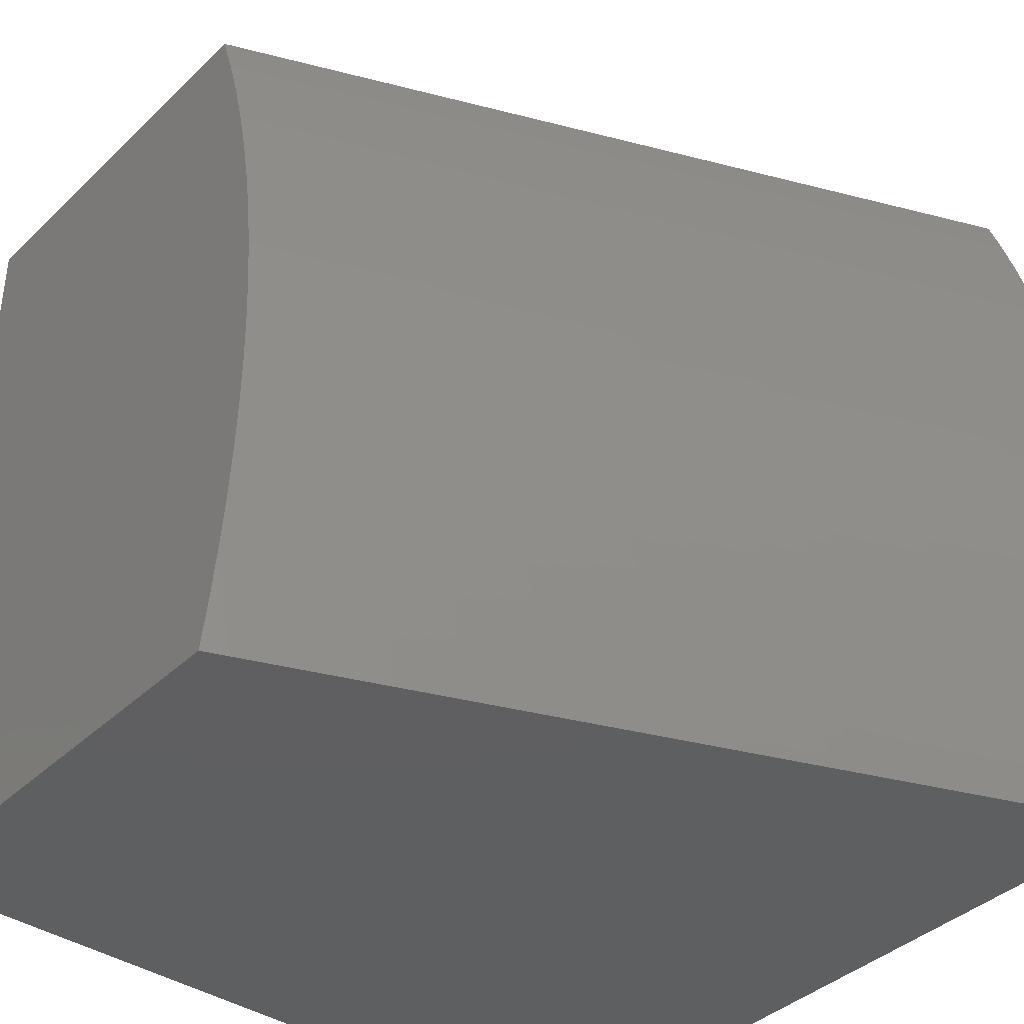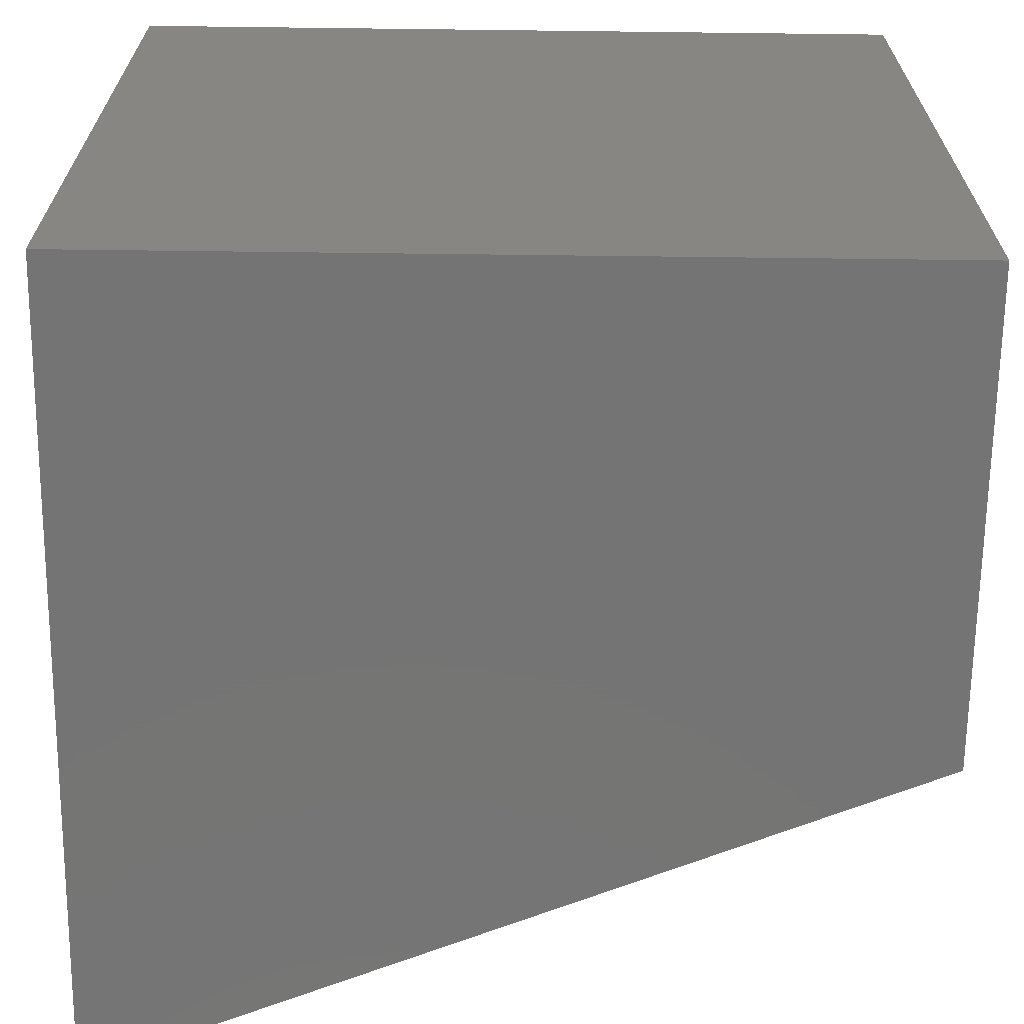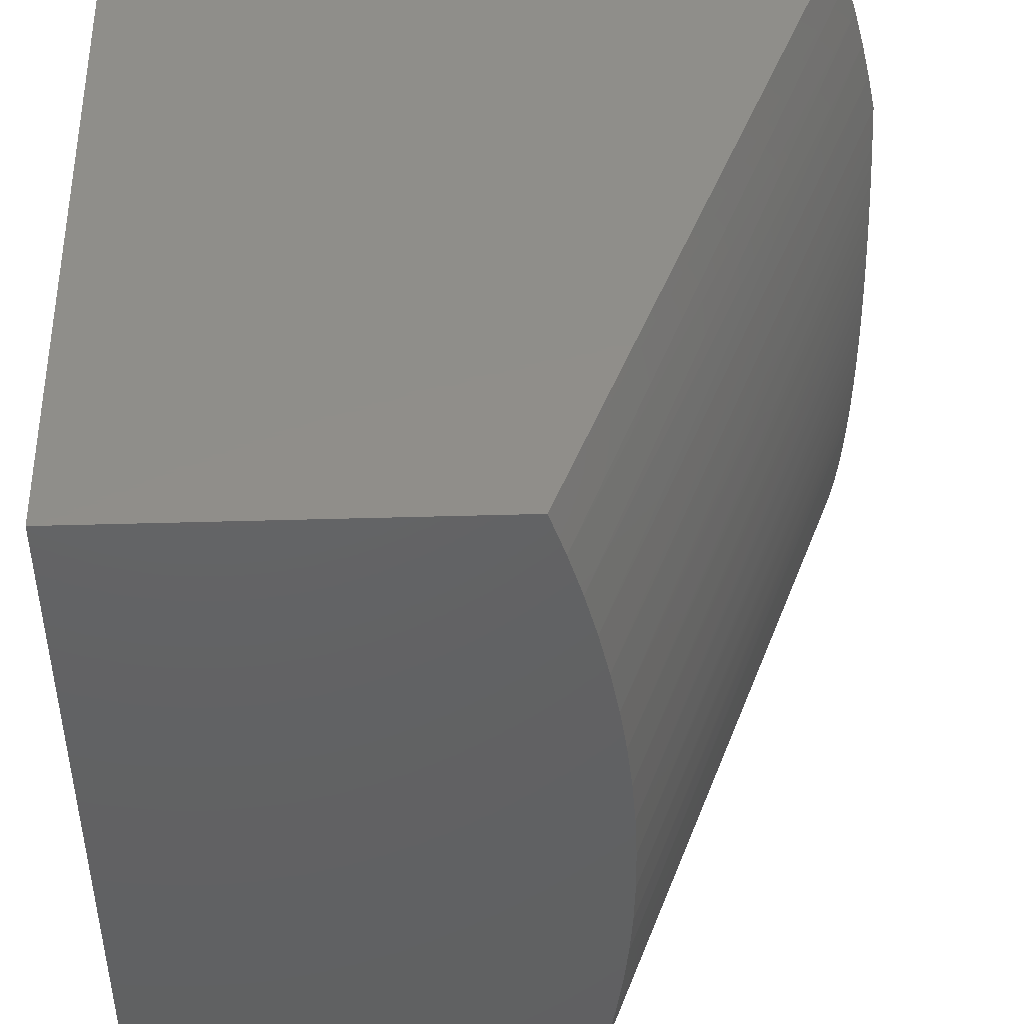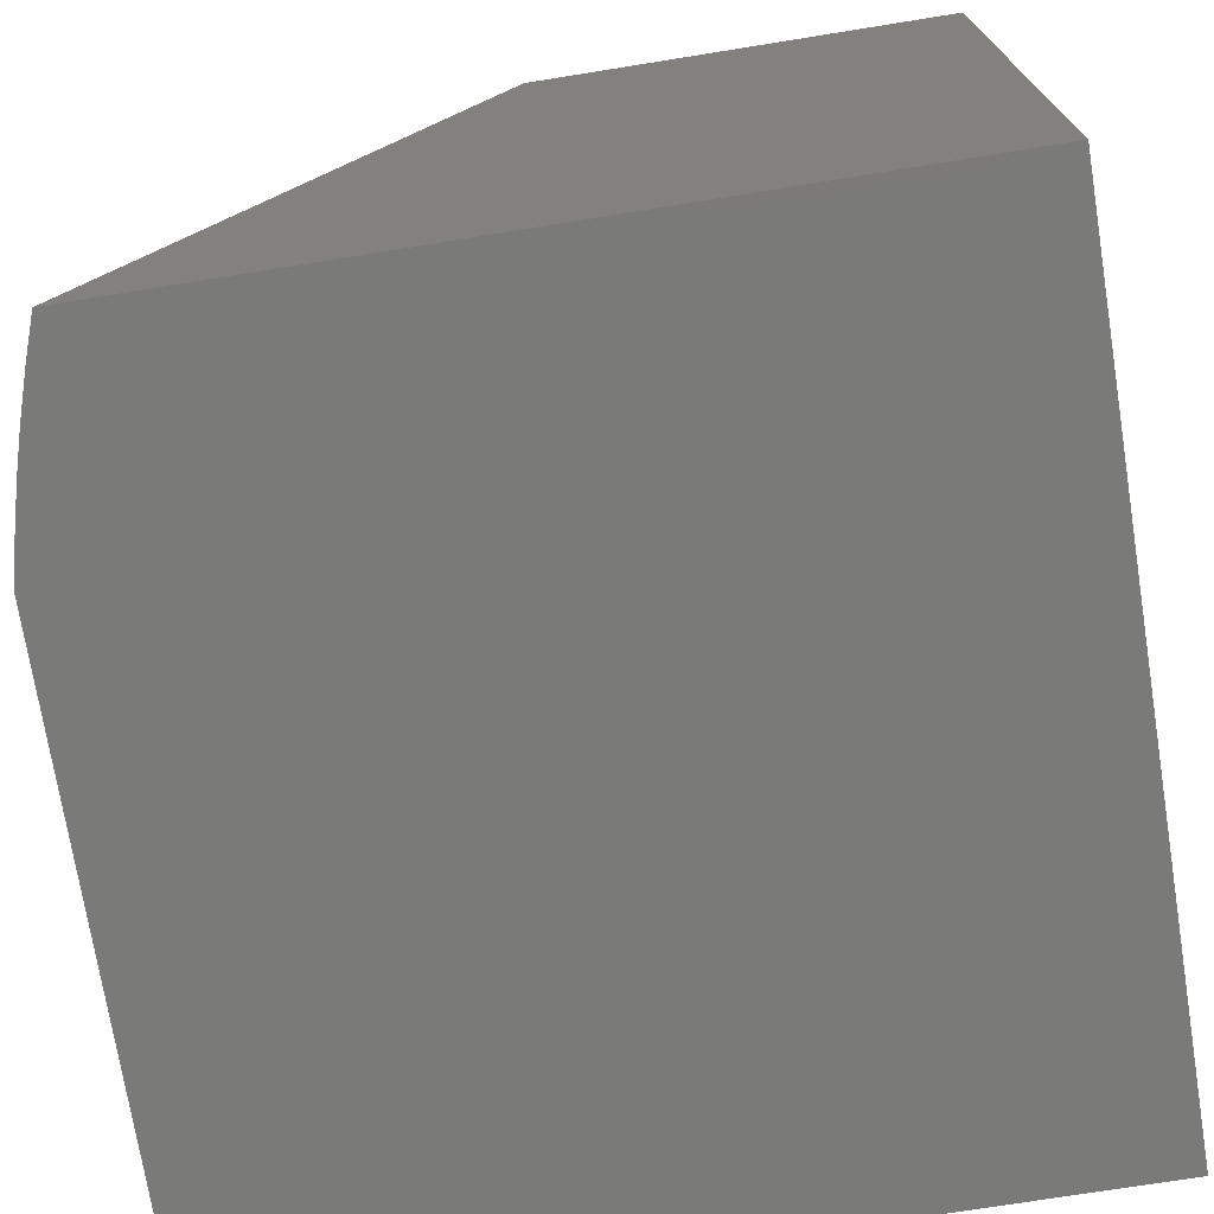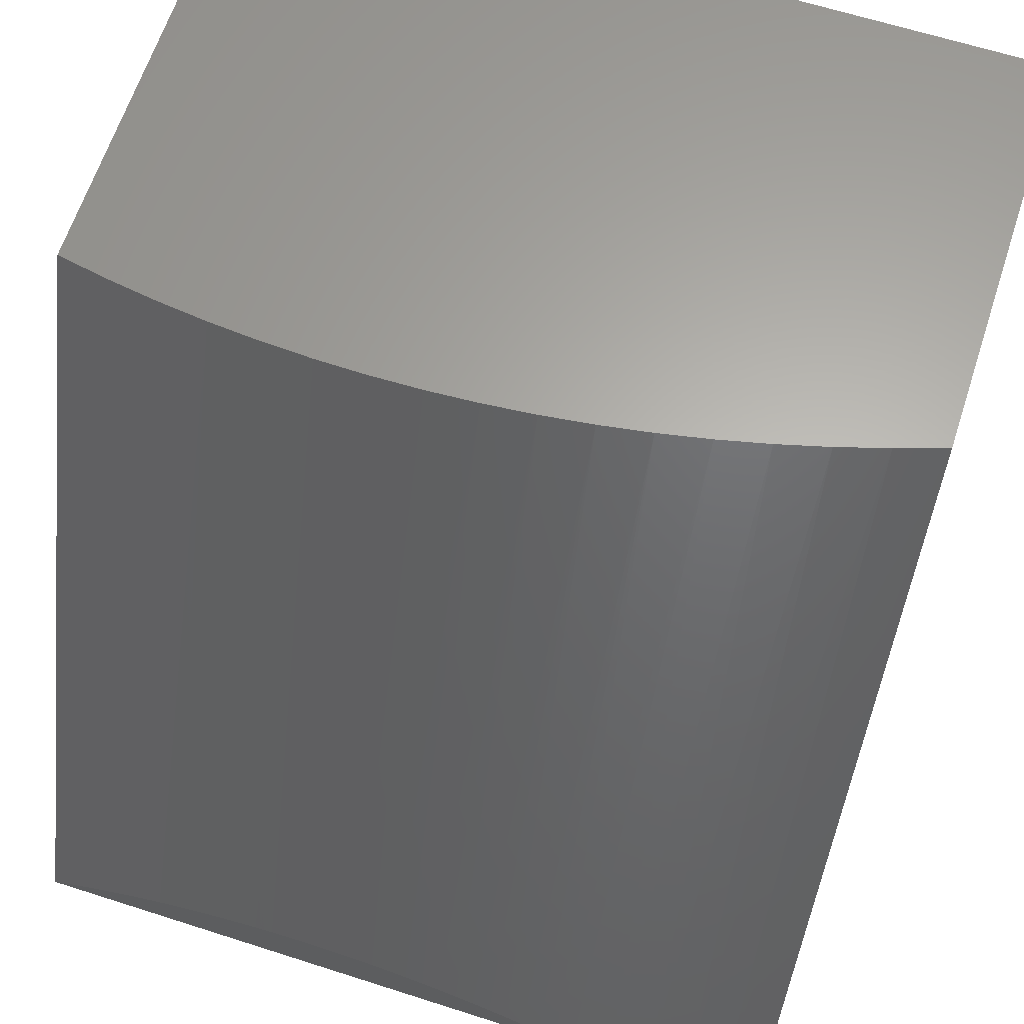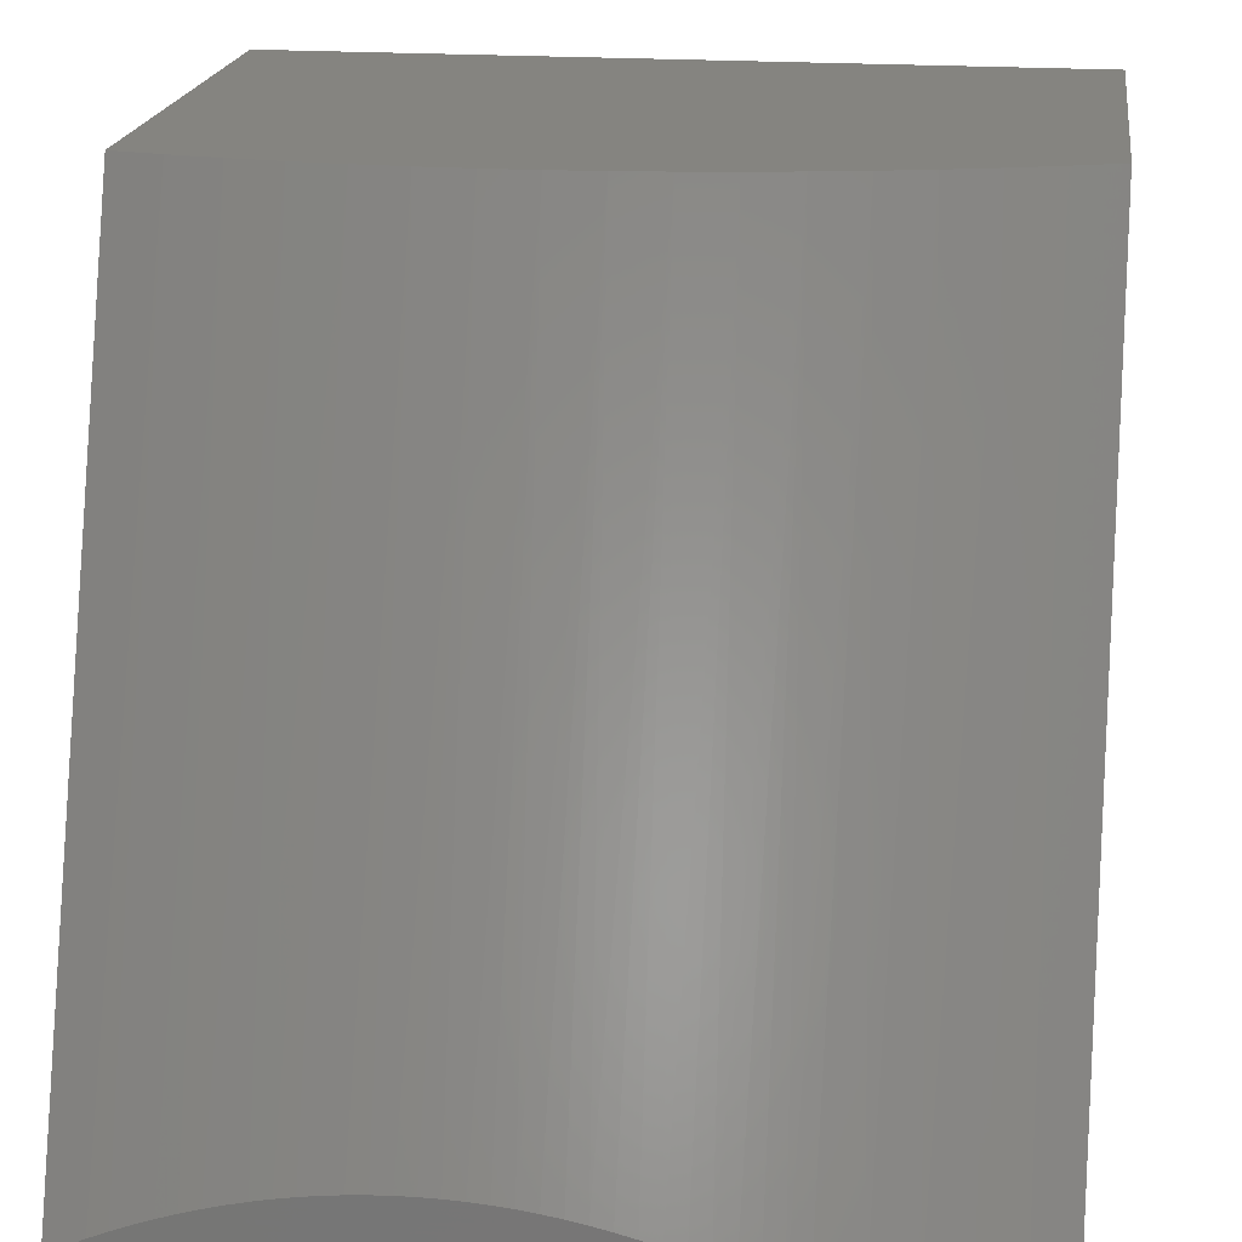
<metadata>
{"format":"stl","ext":"stl","renderer":"f3d","projection":"perspective","resolution":1024,"background":"white","views":[{"elev":-38.9,"azim":-130.3,"up":"+Z"},{"elev":-66.7,"azim":89.3,"up":"+Z"},{"elev":45.2,"azim":178.1,"up":"+Z"},{"elev":-73.1,"azim":9.1,"up":"+Y"},{"elev":63.5,"azim":-72.0,"up":"+Y"},{"elev":19.7,"azim":-82.3,"up":"+Y"}]}
</metadata>
<code>
# stl→obj: 59 verts, 116 faces
v 11 32 0
v 11 32.01 0.02308
v 11.41 33 0
v 11.4 33 0.06238
v 11 32.02 0.0462
v 11 32.03 0.06938
v 11 32.04 0.09259
v 11.39 33 0.1251
v 11 32.05 0.1158
v 11 32.06 0.1391
v 11 32.06 0.1624
v 11.38 33 0.188
v 11 32.07 0.1858
v 11 32.08 0.2092
v 11.38 33 0.2511
v 11 32.08 0.2326
v 11 32.08 0.256
v 11 32.09 0.2794
v 11.37 33 0.3144
v 11 32.09 0.3029
v 11 32.09 0.3263
v 11 32.09 0.3498
v 11.37 33 0.3777
v 11 32.09 0.3732
v 11 32.09 0.3967
v 11 32.09 0.4202
v 11.37 33 0.441
v 11 32.09 0.4436
v 11 32.09 0.4671
v 11.38 33 0.5042
v 11 32.08 0.4905
v 11 32.08 0.5139
v 11 32.07 0.5373
v 11.38 33 0.5673
v 11 32.07 0.5607
v 11 32.06 0.584
v 11 32.06 0.6073
v 11.39 33 0.6302
v 11 32.05 0.6306
v 11 32.04 0.6539
v 11.4 33 0.6928
v 11 32.03 0.6771
v 11 32.02 0.7002
v 11 32.01 0.7234
v 11.41 33 0.7552
v 11 32 0.7464
v 11.01 32 0.7978
v 11.43 33 0.8171
v 11.02 32 0.8489
v 11.44 33 0.8786
v 11.04 32 0.8996
v 11.46 33 0.9396
v 11.05 32 0.95
v 11.48 33 1
v 11.07 32 1
v 12 32 1
v 12 32 0
v 12 33 0
v 12 33 1
f 1 2 3
f 3 2 4
f 4 2 5
f 4 5 6
f 6 7 4
f 4 7 8
f 8 7 9
f 8 9 10
f 10 11 8
f 8 11 12
f 12 11 13
f 12 13 14
f 12 14 15
f 15 14 16
f 15 16 17
f 17 18 15
f 15 18 19
f 19 18 20
f 19 20 21
f 21 22 19
f 19 22 23
f 23 22 24
f 23 24 25
f 25 26 23
f 23 26 27
f 27 26 28
f 27 28 29
f 27 29 30
f 30 29 31
f 30 31 32
f 32 33 30
f 30 33 34
f 34 33 35
f 34 35 36
f 36 37 34
f 34 37 38
f 38 37 39
f 38 39 40
f 38 40 41
f 41 40 42
f 41 42 43
f 43 44 41
f 41 44 45
f 45 44 46
f 45 46 47
f 45 47 48
f 48 47 49
f 48 49 50
f 50 49 51
f 50 51 52
f 52 51 53
f 52 53 54
f 54 53 55
f 55 53 56
f 56 53 51
f 56 51 49
f 49 47 56
f 56 47 46
f 56 46 57
f 57 46 1
f 46 44 1
f 1 44 2
f 1 2 1
f 44 43 2
f 2 43 5
f 5 43 42
f 5 42 6
f 6 42 40
f 6 40 7
f 7 40 39
f 7 39 9
f 9 39 37
f 9 37 10
f 10 37 36
f 10 36 11
f 11 36 35
f 11 35 13
f 13 35 33
f 13 33 14
f 14 33 32
f 14 32 16
f 16 32 31
f 16 31 17
f 17 31 29
f 17 29 18
f 18 29 28
f 18 28 20
f 20 28 26
f 20 26 21
f 21 26 25
f 21 25 22
f 22 25 24
f 1 1 57
f 57 1 3
f 57 3 58
f 55 56 54
f 54 56 59
f 3 4 58
f 58 4 8
f 58 8 12
f 12 15 58
f 58 15 19
f 58 19 23
f 23 27 58
f 58 27 30
f 58 30 34
f 34 38 58
f 58 38 59
f 59 38 41
f 59 41 45
f 45 48 59
f 59 48 50
f 59 50 52
f 52 54 59
f 56 57 59
f 59 57 58

</code>
